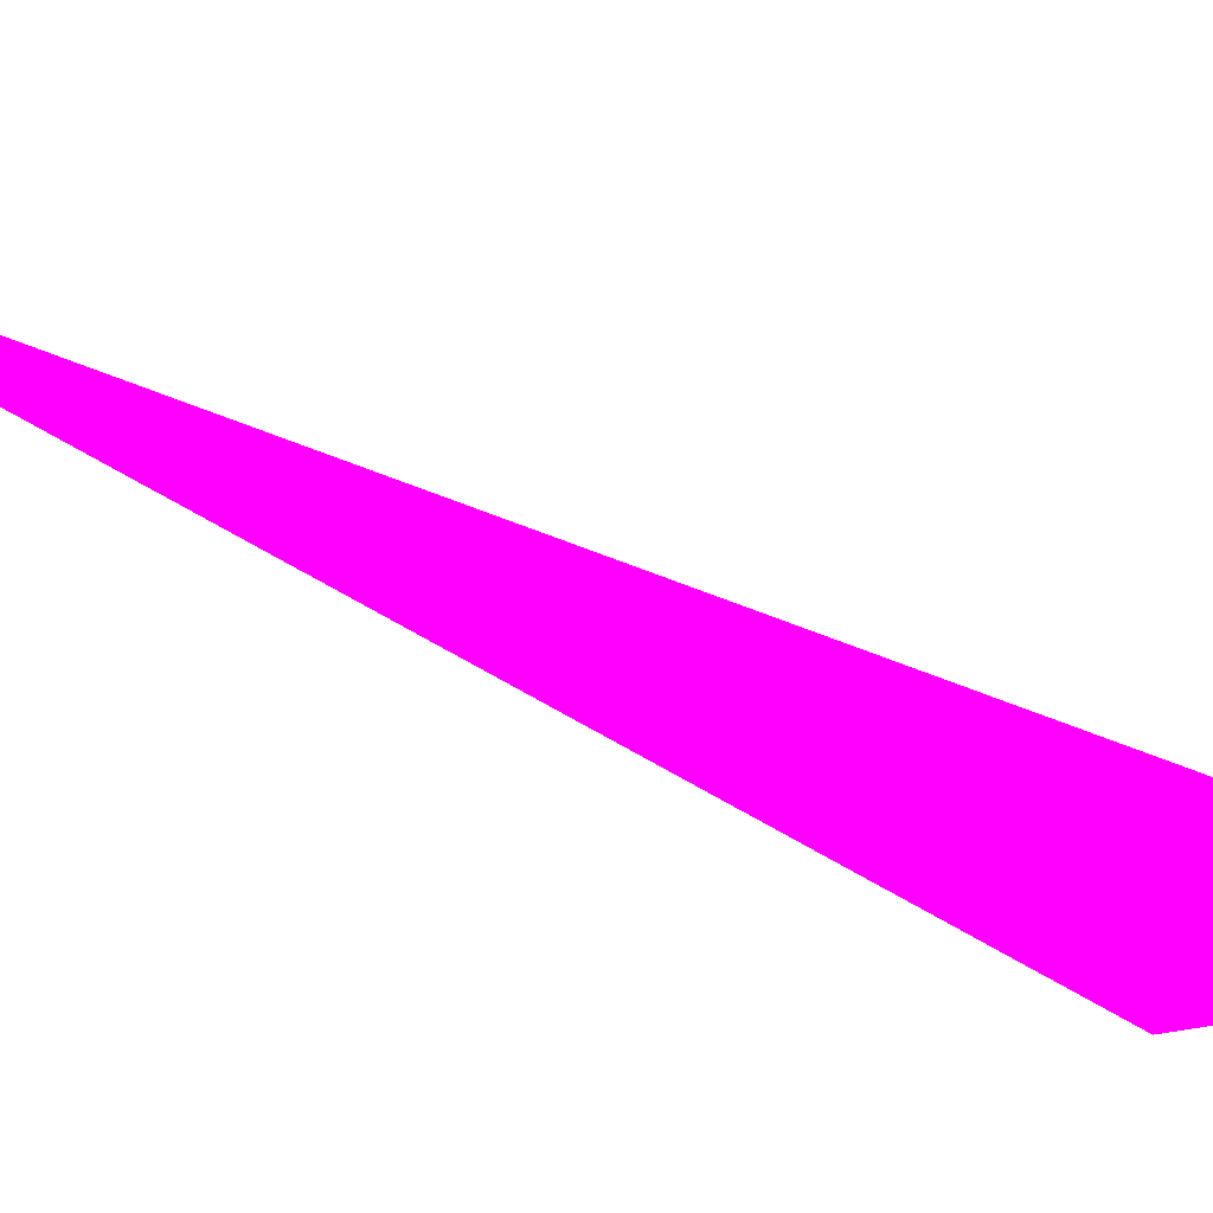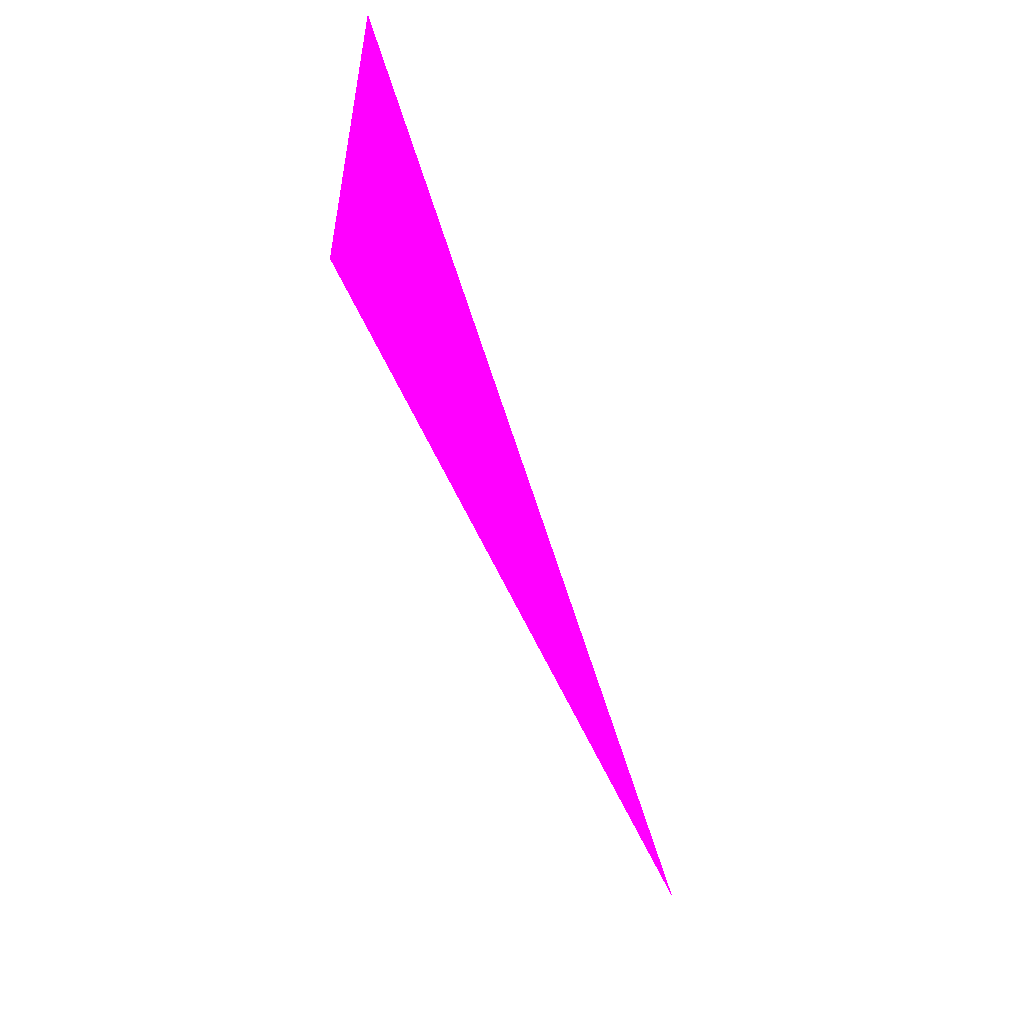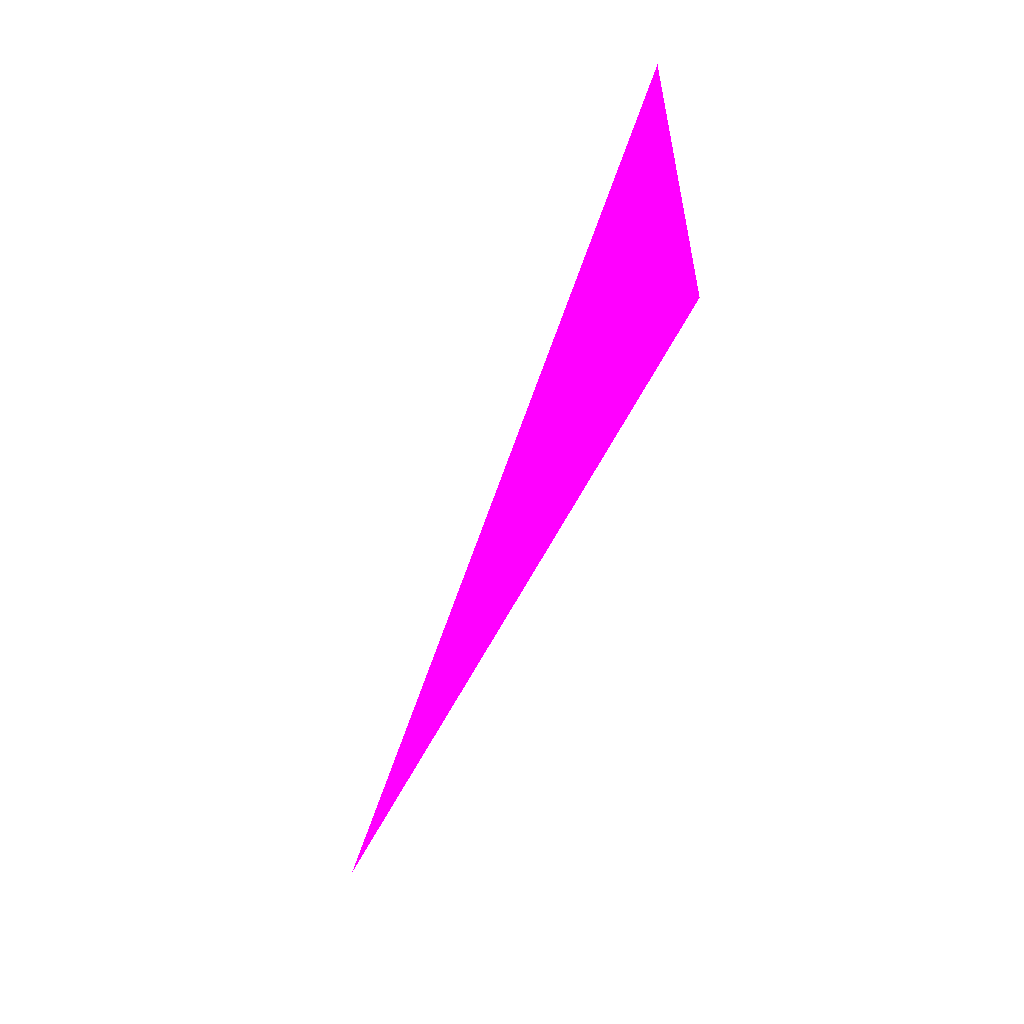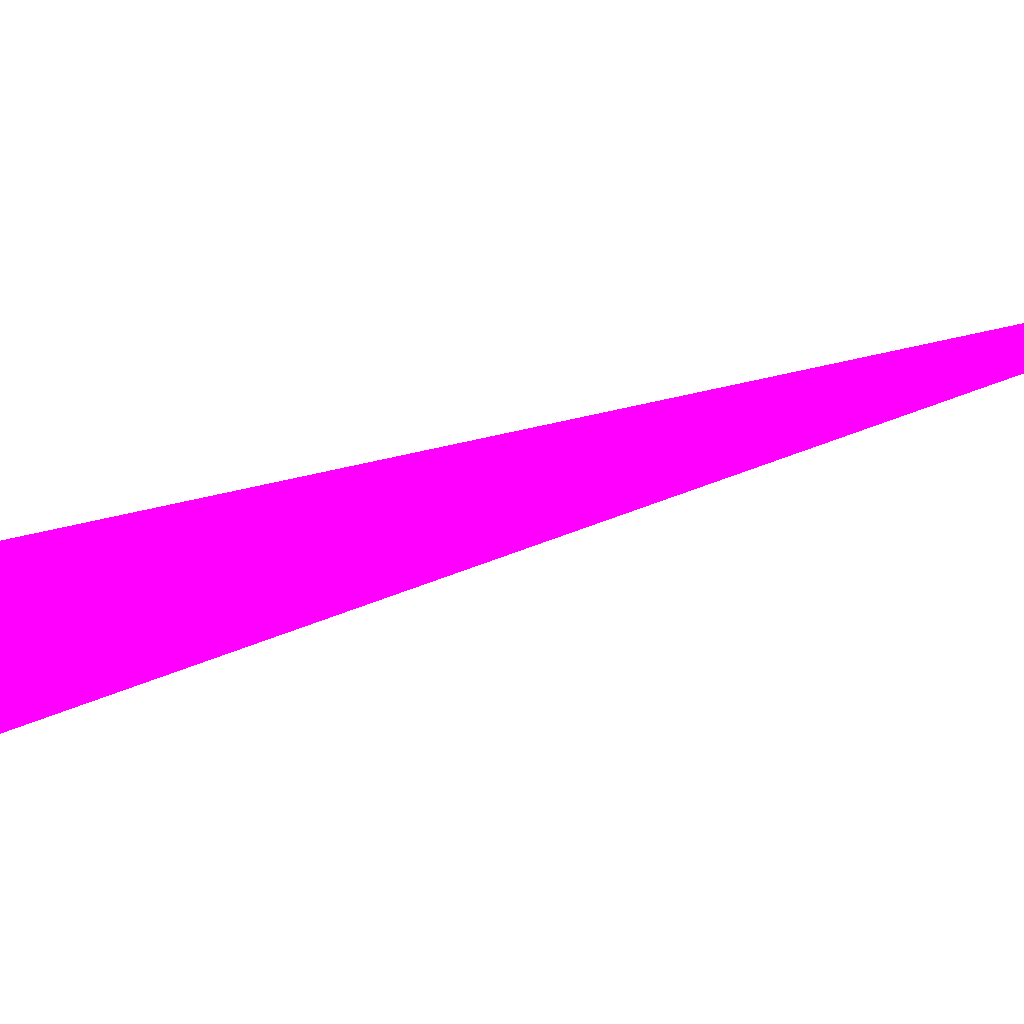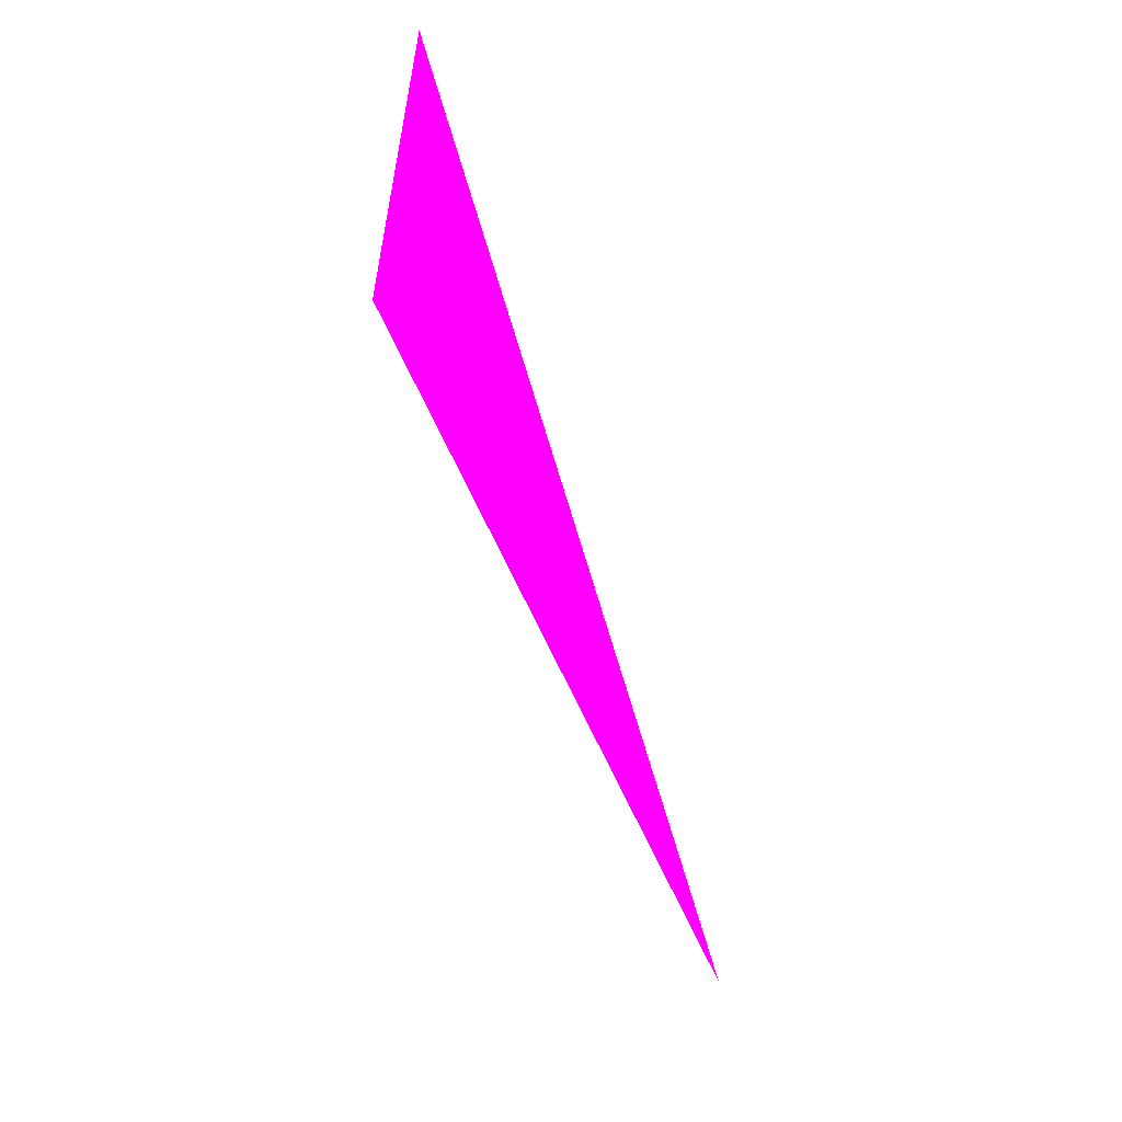
<metadata>
{"format":"obj","ext":"obj","renderer":"f3d","projection":"perspective","resolution":1024,"background":"white","views":[{"elev":66.8,"azim":92.7,"up":"+Z"},{"elev":30.8,"azim":-164.5,"up":"+Y"},{"elev":21.6,"azim":14.0,"up":"+Y"},{"elev":51.8,"azim":-133.4,"up":"+Z"},{"elev":12.7,"azim":150.8,"up":"+Y"}]}
</metadata>
<code>
o geometry_0
v 6.125e+05 5.855e+06 664 1 0 1
v 6.125e+05 5.855e+06 664 1 0 1
v 6.125e+05 5.855e+06 664 1 0 1
f 2 1 3

</code>
